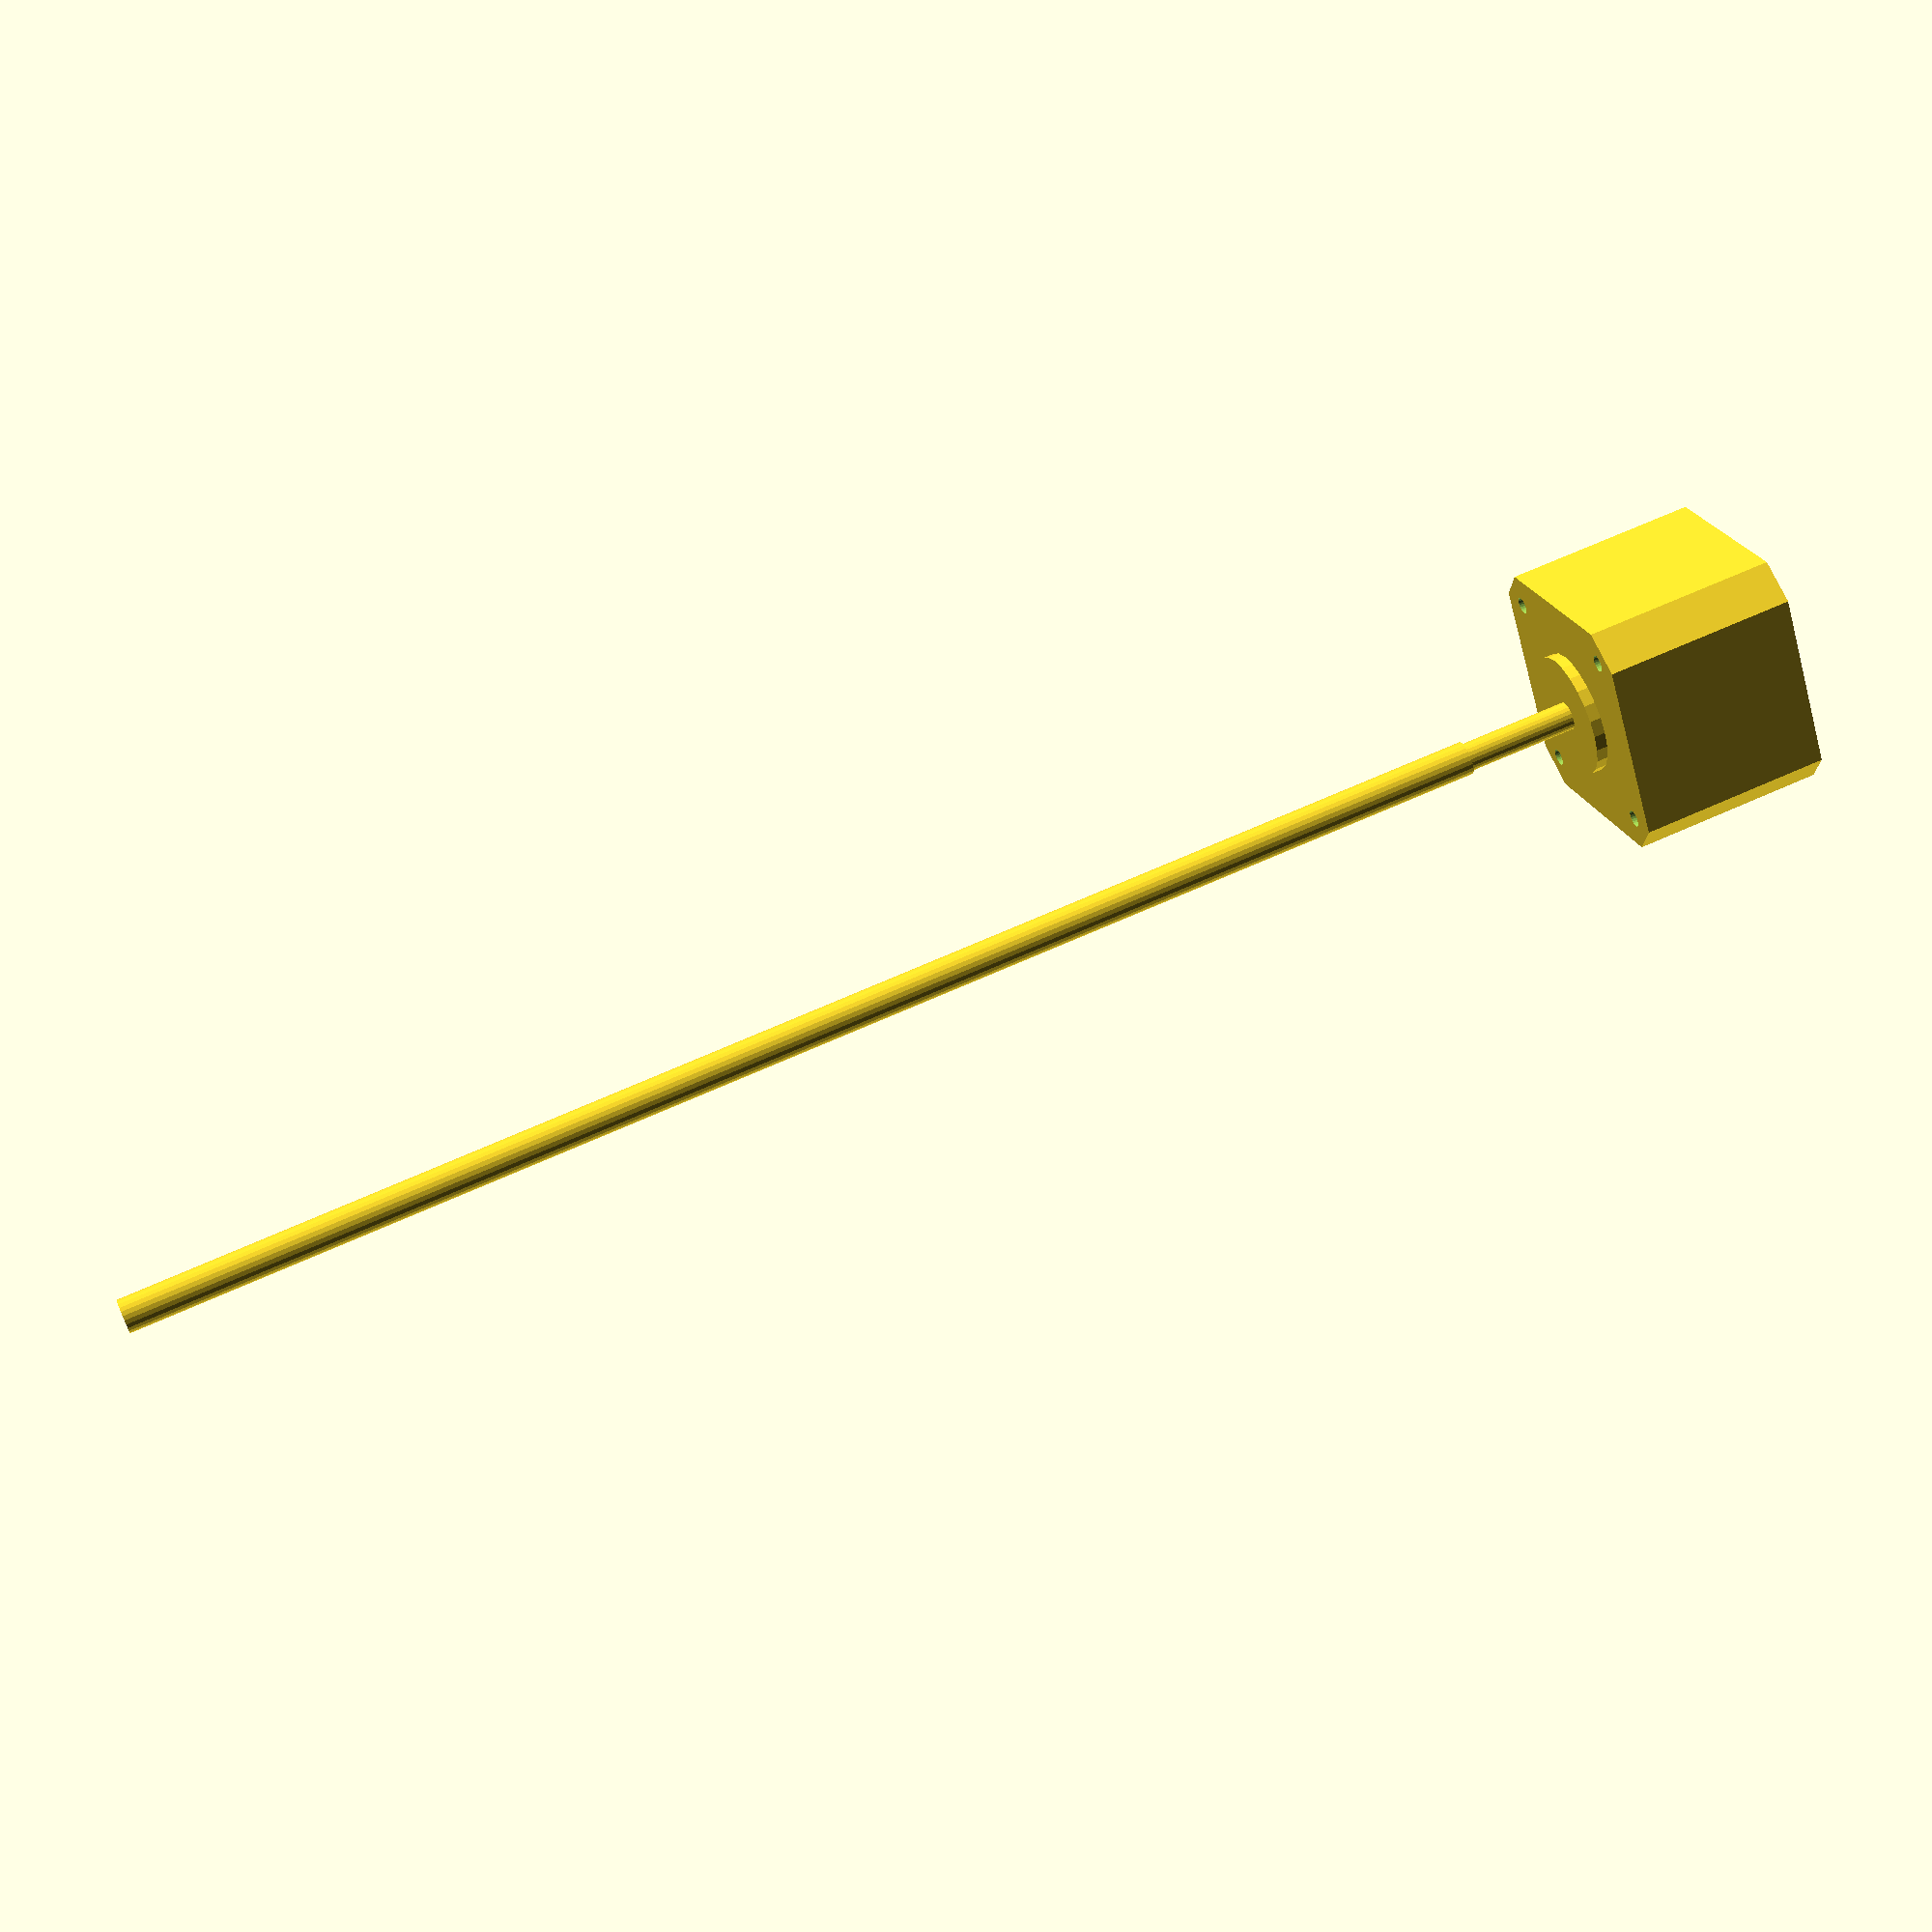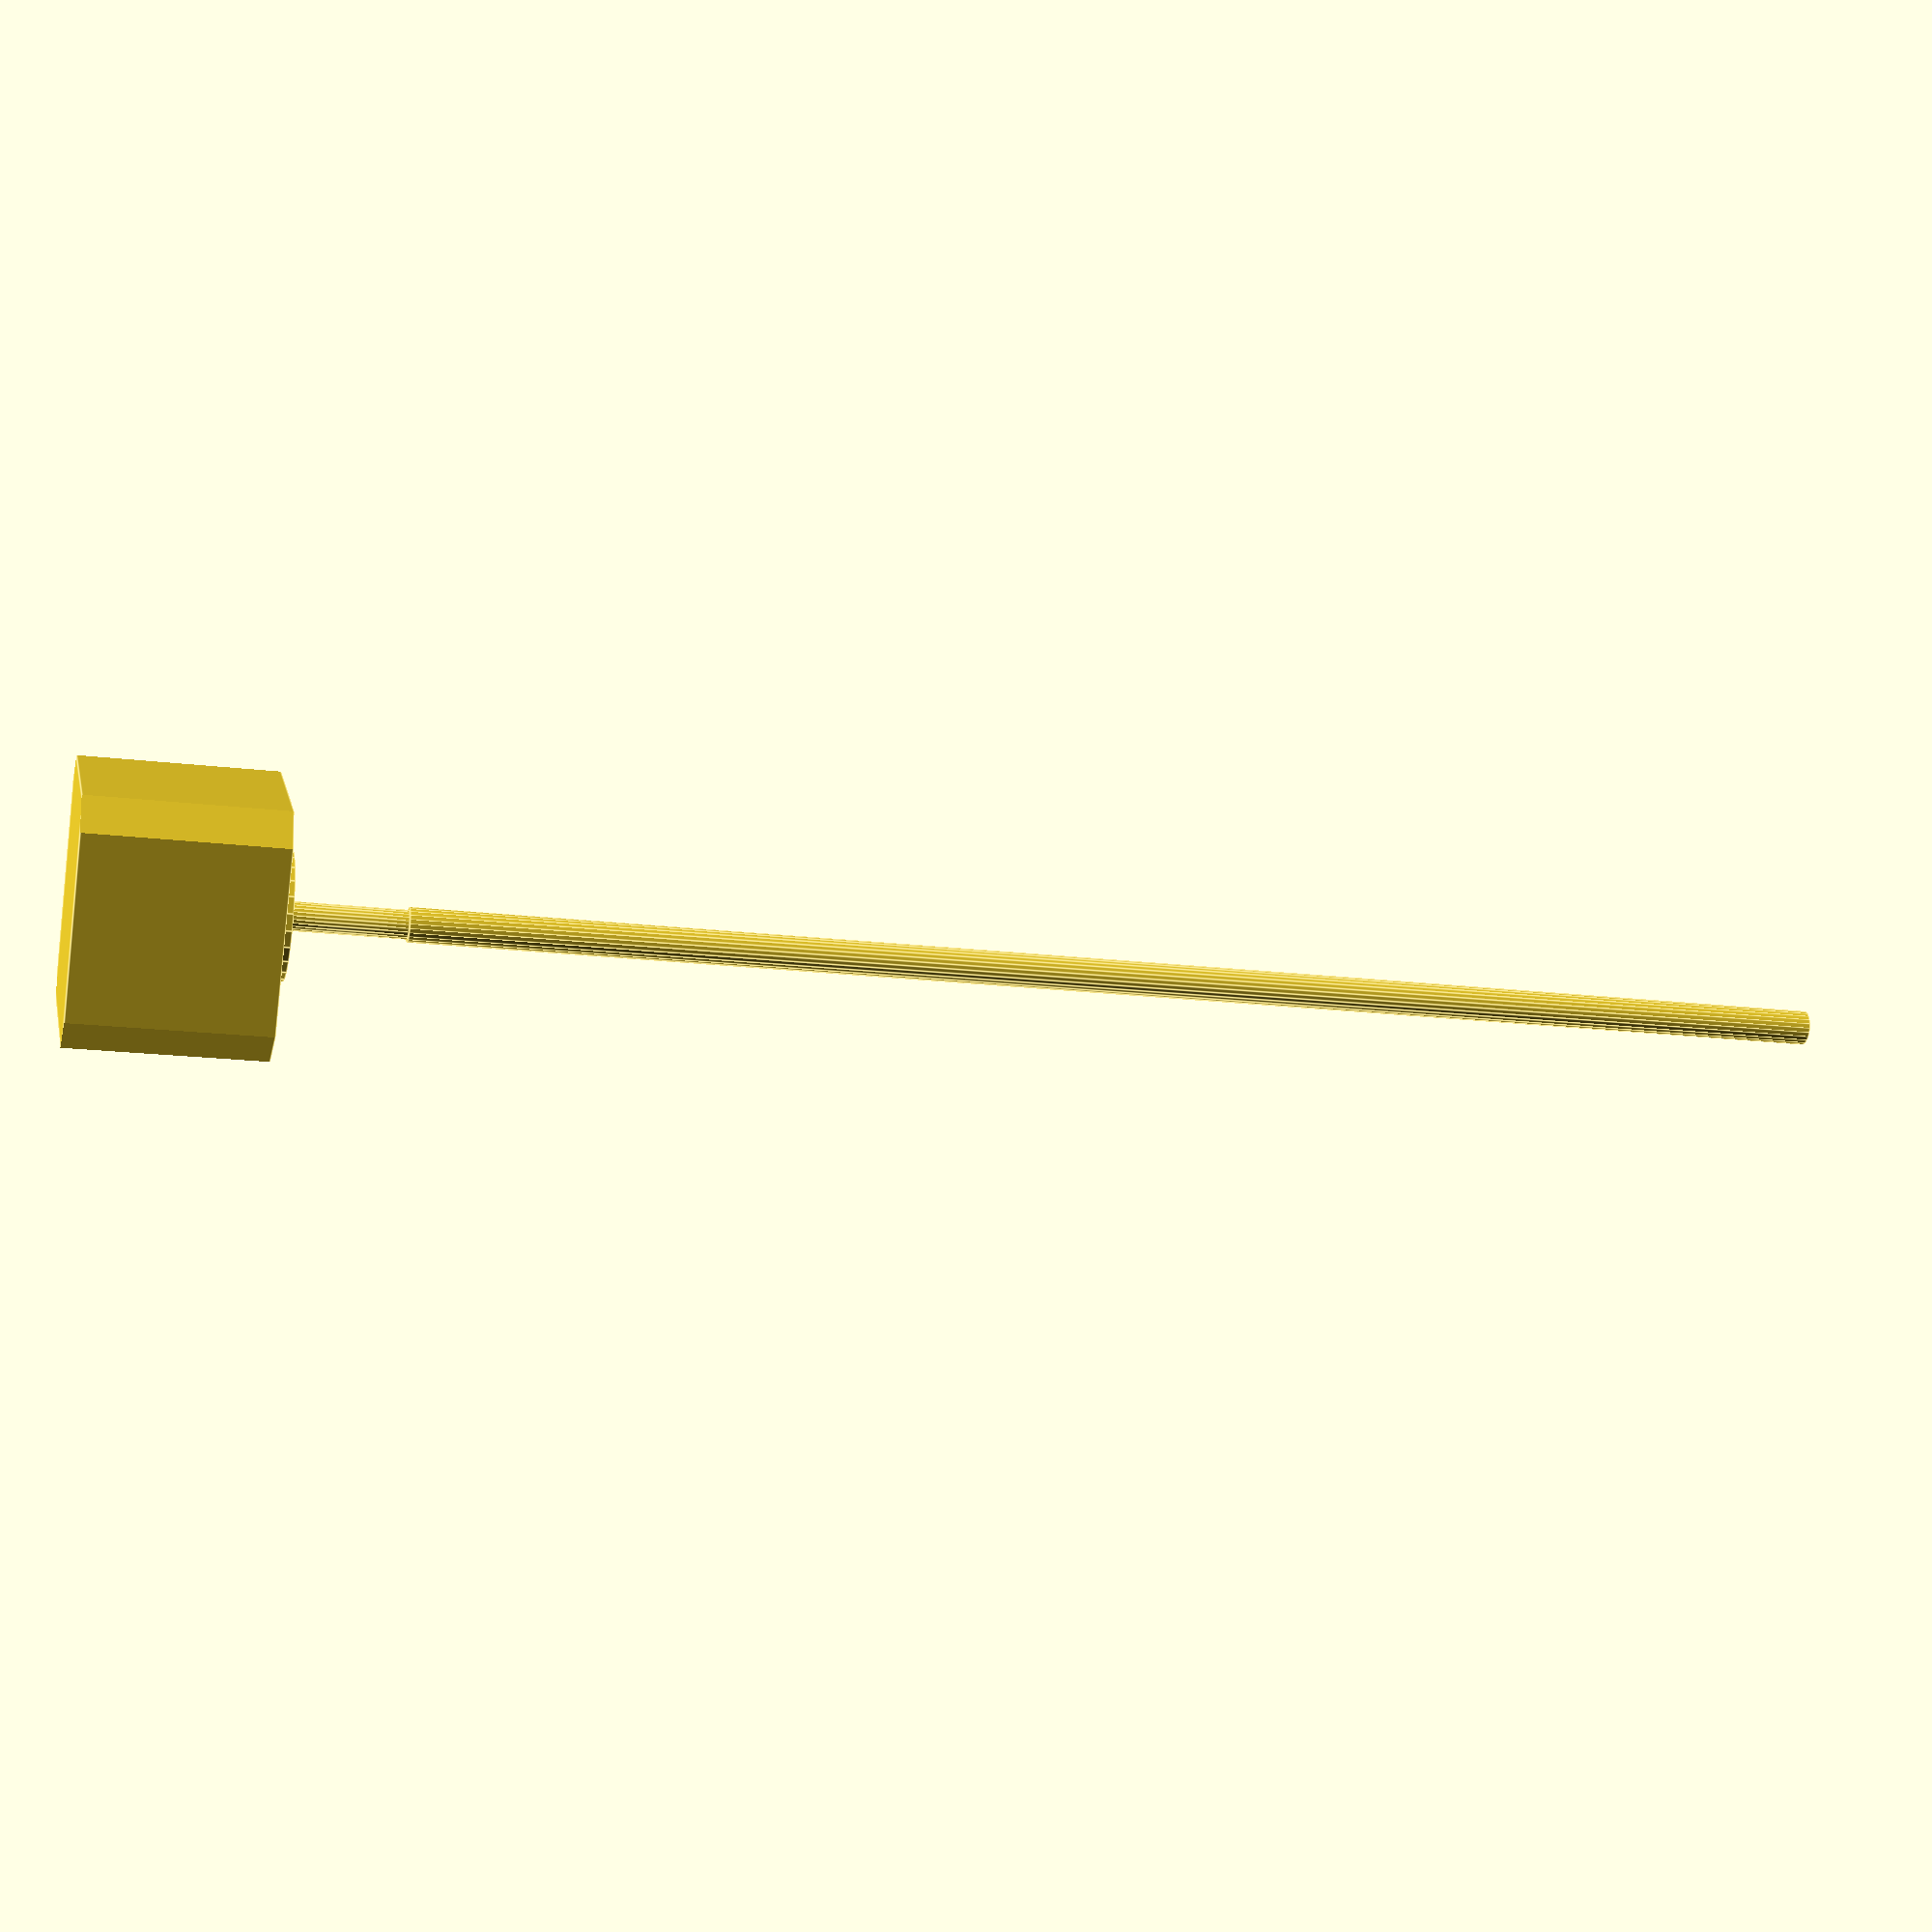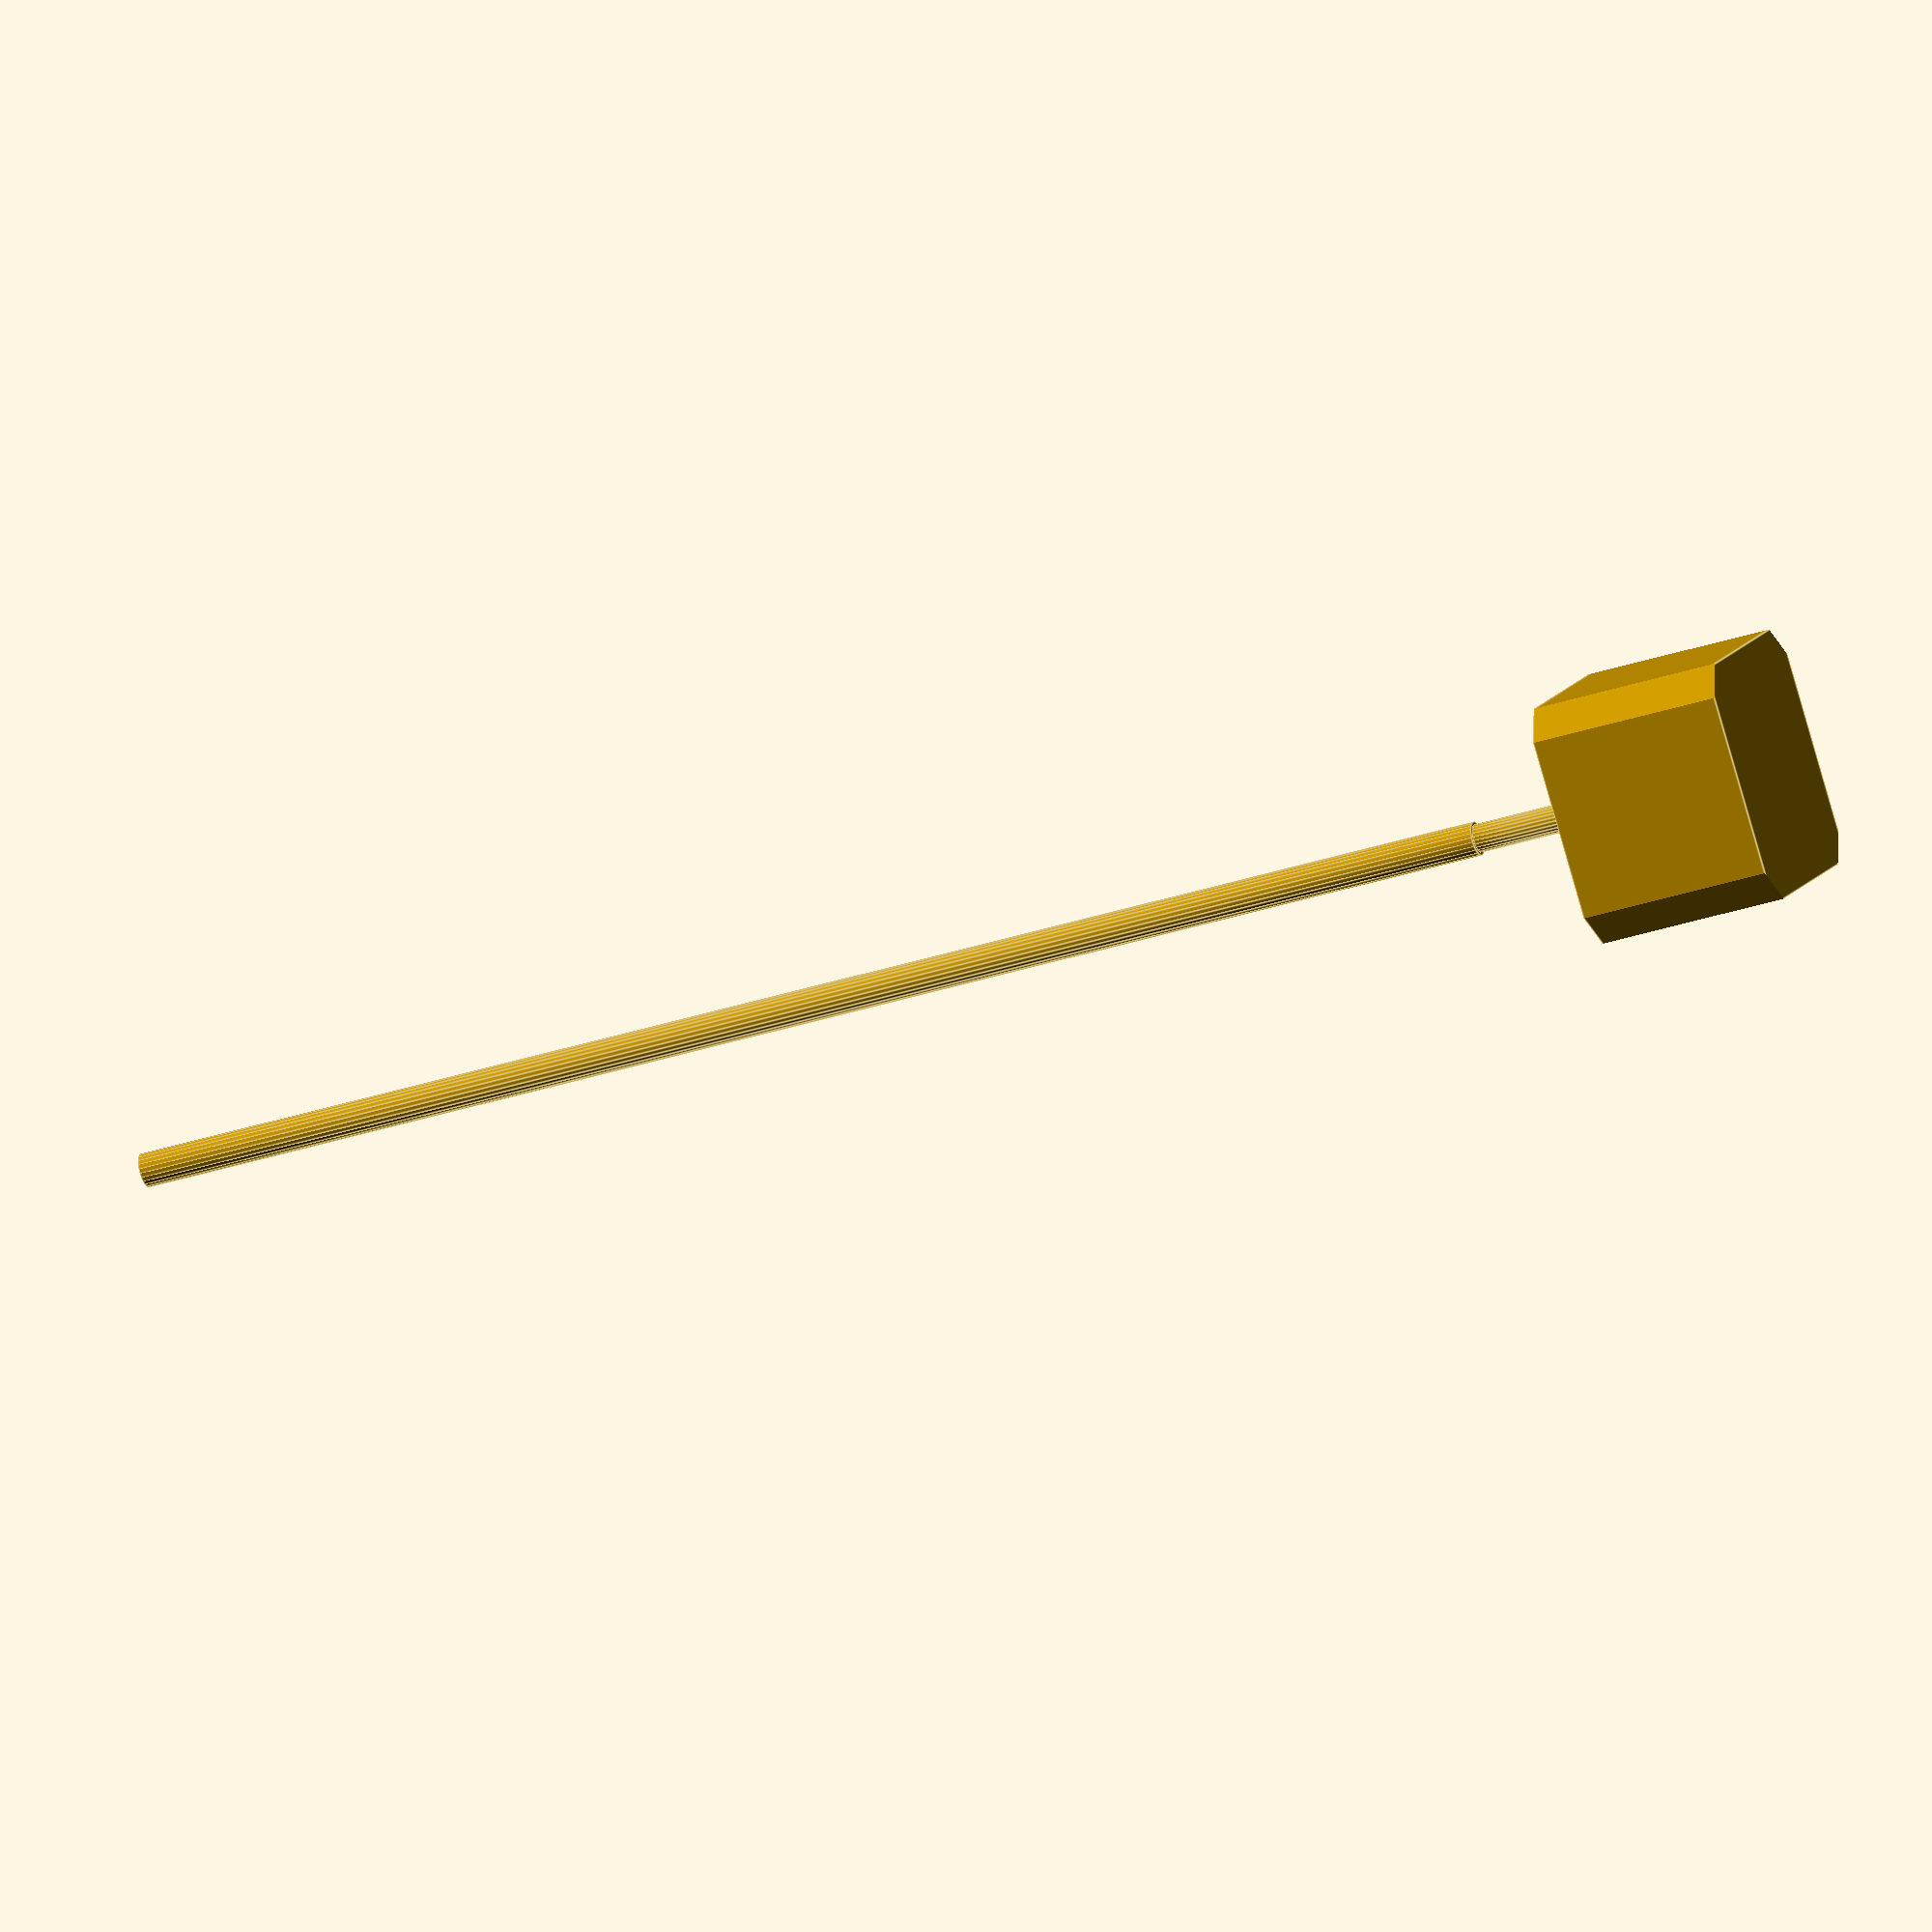
<openscad>
module nema17() {
  motor_height = 34.0;
	difference(){
	  union(){
			translate([0,0,motor_height/2]) {
				intersection(){
					cube([42.3,42.3,motor_height], center = true);
					rotate([0,0,45]) translate([0,0,-1])
            cube([74.3*sin(45), 73.3*sin(45) ,motor_height+2], center = true);
				}
			}
			translate([0, 0, motor_height-.1]) cylinder(h=2.1, r=11, $fn=24);
			translate([0, 0, motor_height+2]) cylinder(h=20, r=2.5, $fn=24);
		}
		for(i=[0:3]){
				rotate([0, 0, 90*i])translate([15.5, 15.5, motor_height-4.5]) cylinder(h=5, r=1.5, $fn=24);
			}
	}
}

module nema17_simple() {
  motor_height = 34.0;
  translate([0,0,motor_height/2]) {
    intersection(){
      cube([42.3,42.3,motor_height], center = true);
      rotate([0,0,45]) translate([0,0,-1])
        cube([74.3*sin(45), 73.3*sin(45) ,motor_height+2], center = true);
    }
  }
  translate([0, 0, motor_height-.1]) cylinder(h=2.1, r=11, $fn=24);
  translate([0, 0, motor_height+2]) cylinder(h=20, r=2.5, $fn=24);
}


module nema17_holes() {
    for(i=[0:3]){
      rotate([0, 0, 90*i]) translate([15.5, 15.5, 0]) cylinder(h=100, r=1.501, $fn=24);
    }
}

module nema17_screw() {
  translate([0,0,56])
  cylinder(h=250, r=3, $fn=24);
}
nema17_screw();
nema17();
</openscad>
<views>
elev=293.5 azim=50.0 roll=65.6 proj=p view=solid
elev=197.8 azim=238.6 roll=283.6 proj=p view=edges
elev=34.4 azim=223.1 roll=113.8 proj=o view=edges
</views>
